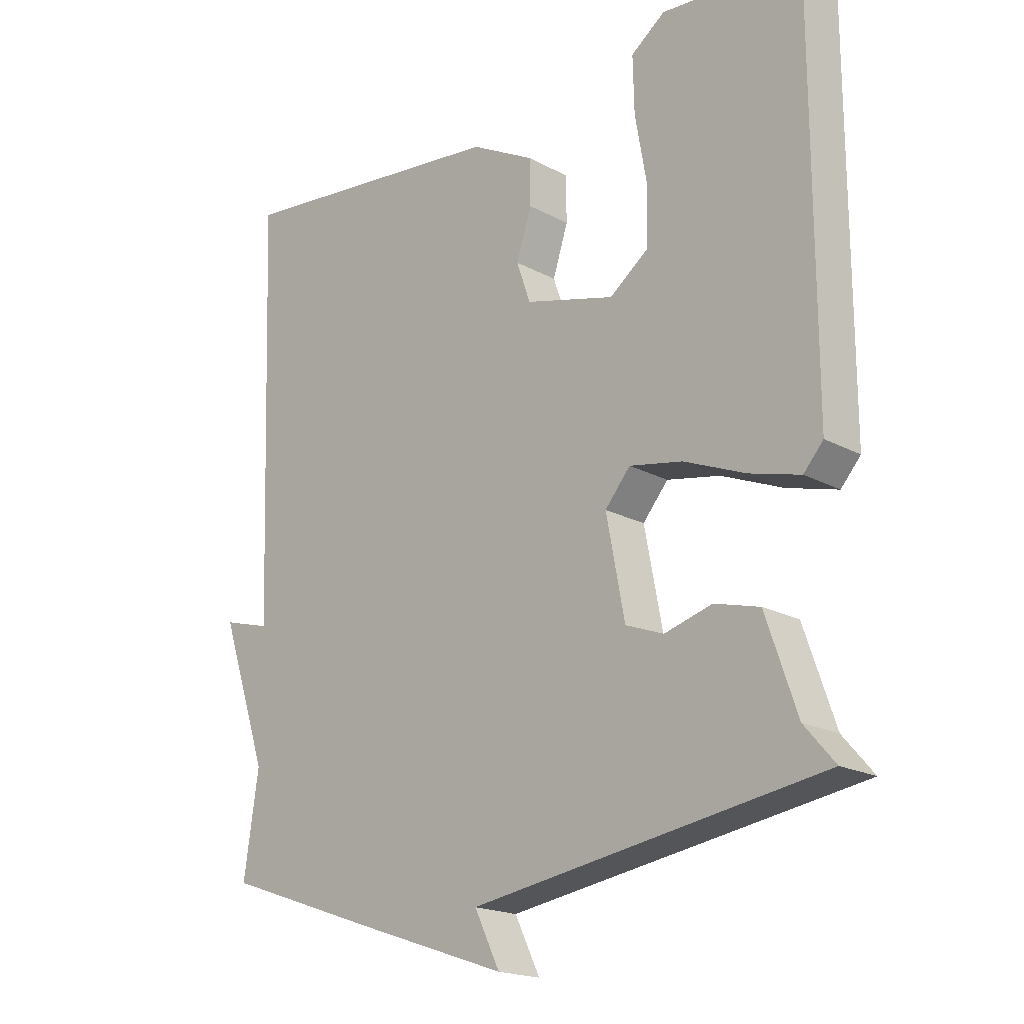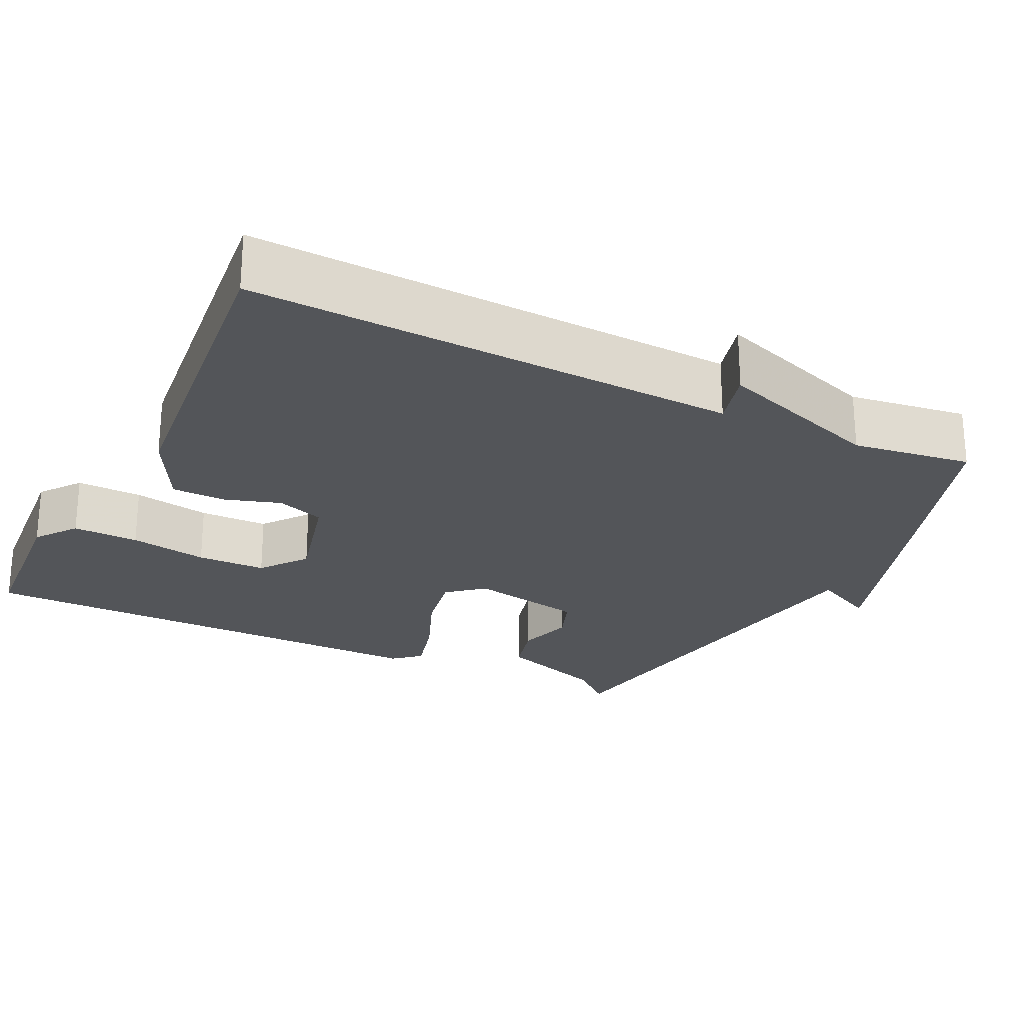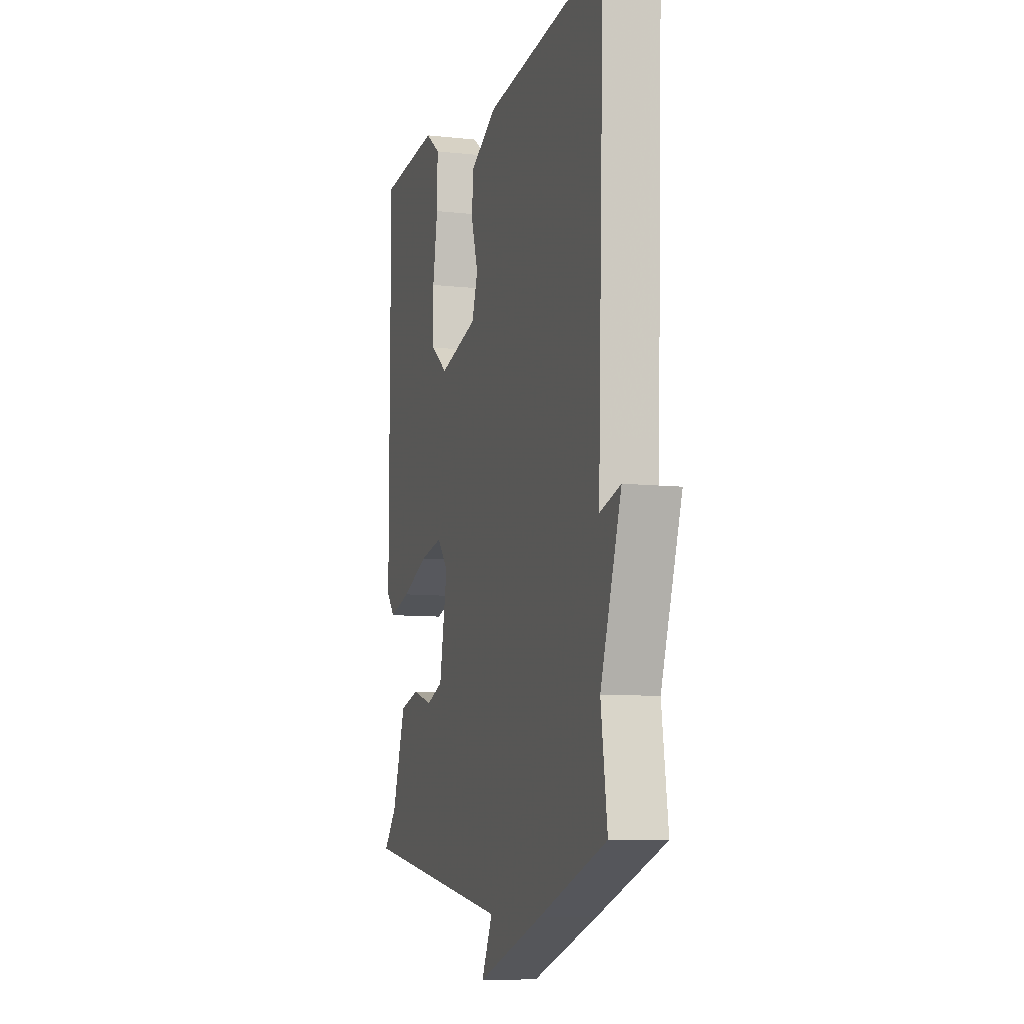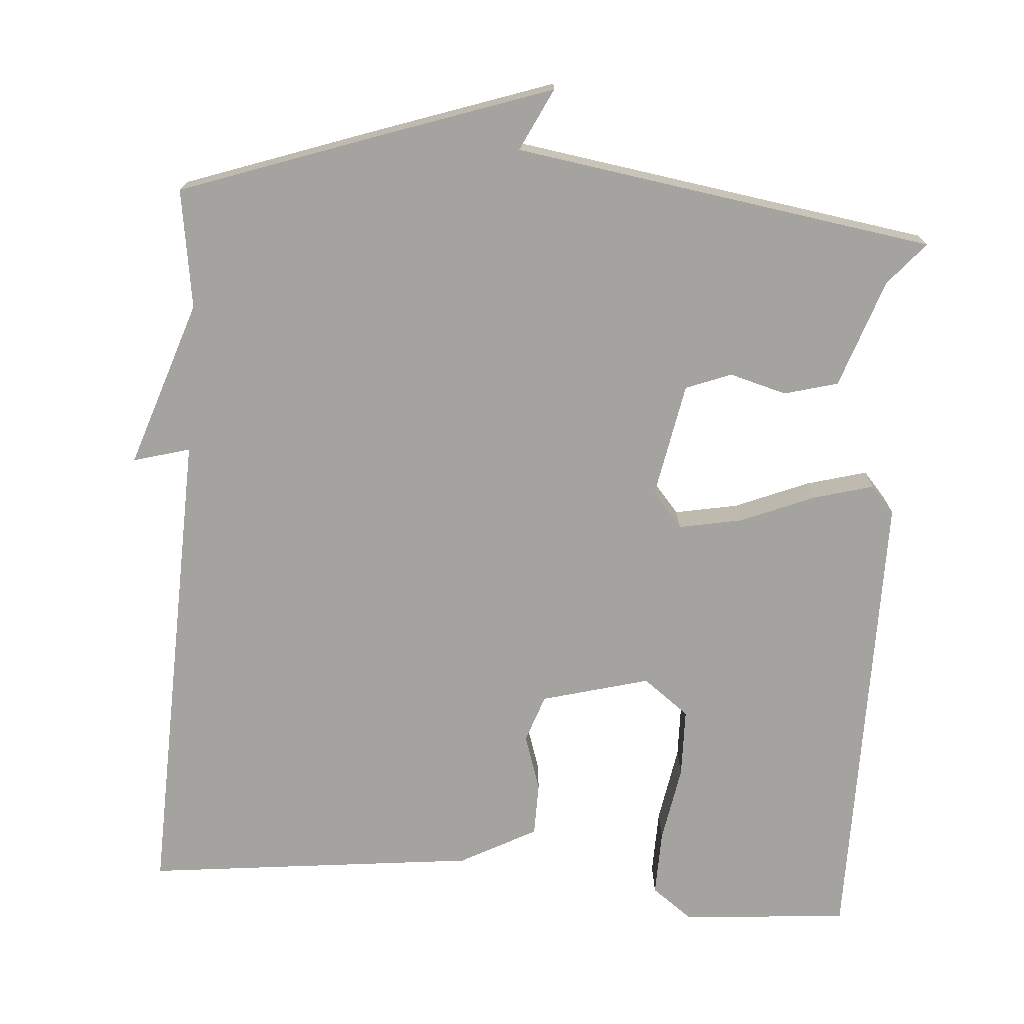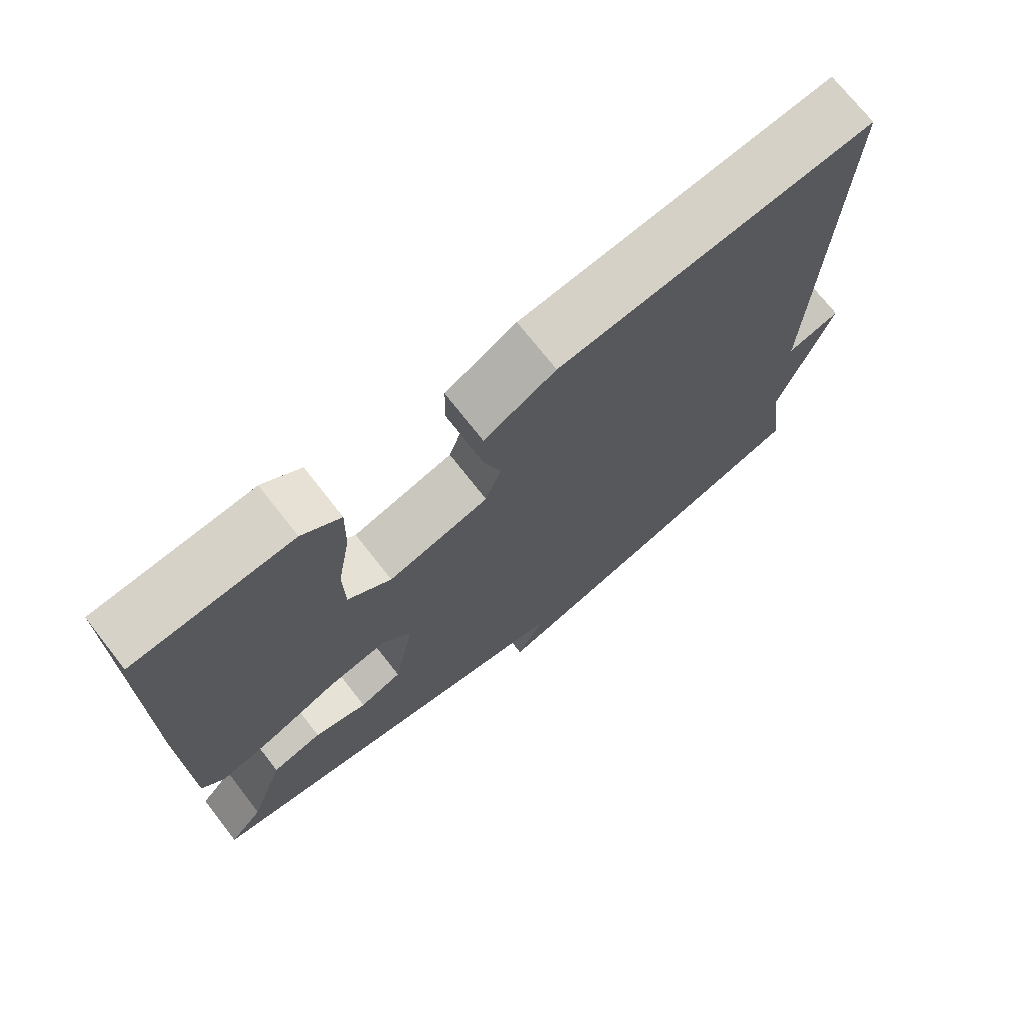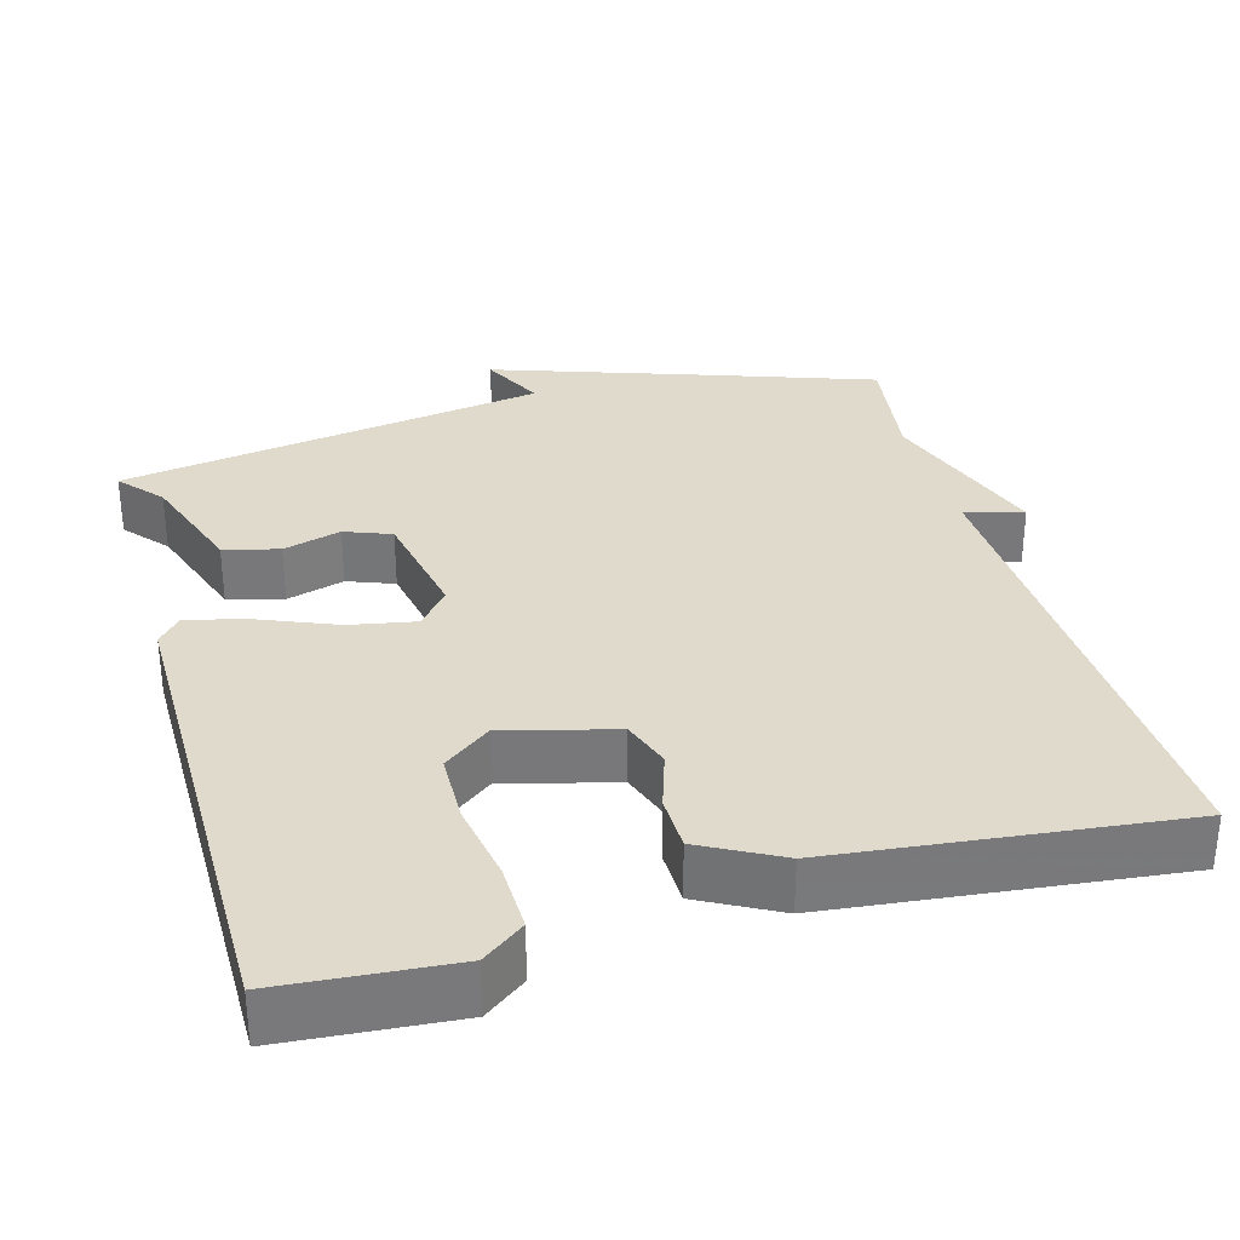
<metadata>
{"format":"obj","ext":"obj","renderer":"f3d","projection":"perspective","resolution":1024,"background":"white","views":[{"elev":-19.1,"azim":-135.6,"up":"+Z"},{"elev":-24.4,"azim":63.5,"up":"+Y"},{"elev":-8.6,"azim":73.3,"up":"+Z"},{"elev":-72.9,"azim":175.8,"up":"+Y"},{"elev":72.3,"azim":-38.0,"up":"+Z"},{"elev":32.5,"azim":-15.8,"up":"+Y"}]}
</metadata>
<code>
v -0.5 0.07 0.5
v -0.279 0.07 0.518
v -0.225 0.07 0.478
v -0.227 0.07 0.391
v -0.245 0.07 0.288
v -0.243 0.07 0.197
v -0.182 0.07 0.151
v -0.04 0.07 0.189
v -0.018 0.07 0.252
v -0.042 0.07 0.326
v -0.041 0.07 0.397
v 0.06 0.07 0.451
v 0.5 0.07 0.5
v 0.477 0.07 -0.143
v 0.552 0.07 -0.122
v 0.477 0.07 -0.343
v 0.5 0.07 -0.5
v 0.254 0.07 -0.586
v 0.014 0.07 -0.668
v 0.054 0.07 -0.586
v -0.5 0.07 -0.5
v -0.452 0.07 -0.444
v -0.403 0.07 -0.301
v -0.332 0.07 -0.282
v -0.257 0.07 -0.303
v -0.197 0.07 -0.28
v -0.168 0.07 -0.128
v -0.208 0.07 -0.081
v -0.292 0.07 -0.097
v -0.389 0.07 -0.137
v -0.469 0.07 -0.159
v -0.5 0.07 -0.124
v -0.5 0 0.5
v -0.279 0 0.518
v -0.225 0 0.478
v -0.227 0 0.391
v -0.245 0 0.288
v -0.243 0 0.197
v -0.182 0 0.151
v -0.04 0 0.189
v -0.018 0 0.252
v -0.042 0 0.326
v -0.041 0 0.397
v 0.06 0 0.451
v 0.5 0 0.5
v 0.477 0 -0.143
v 0.552 0 -0.122
v 0.477 0 -0.343
v 0.5 0 -0.5
v 0.254 0 -0.586
v 0.014 0 -0.668
v 0.054 0 -0.586
v -0.5 0 -0.5
v -0.452 0 -0.444
v -0.403 0 -0.301
v -0.332 0 -0.282
v -0.257 0 -0.303
v -0.197 0 -0.28
v -0.168 0 -0.128
v -0.208 0 -0.081
v -0.292 0 -0.097
v -0.389 0 -0.137
v -0.469 0 -0.159
v -0.5 0 -0.124
f 1 2 3
f 32 1 3
f 31 32 3
f 30 31 3
f 29 30 3
f 22 23 24 25
f 22 25 26
f 21 22 26
f 20 21 26
f 18 19 20
f 17 18 20
f 16 17 20
f 14 15 16 20
f 14 20 26 27
f 12 13 14
f 11 12 14
f 10 11 14
f 9 10 14
f 8 9 14
f 14 27 28
f 8 14 28
f 7 8 28
f 3 4 5
f 29 3 5
f 29 5 6
f 6 7 28 29
f 35 34 33
f 35 33 64
f 35 64 63
f 35 63 62
f 35 62 61
f 57 56 55 54
f 58 57 54
f 58 54 53
f 58 53 52
f 52 51 50
f 52 50 49
f 52 49 48
f 52 48 47 46
f 59 58 52 46
f 46 45 44
f 46 44 43
f 46 43 42
f 46 42 41
f 46 41 40
f 60 59 46
f 60 46 40
f 60 40 39
f 37 36 35
f 37 35 61
f 38 37 61
f 61 60 39 38
f 1 33 34 2
f 2 34 35 3
f 3 35 36 4
f 4 36 37 5
f 5 37 38 6
f 6 38 39 7
f 7 39 40 8
f 8 40 41 9
f 9 41 42 10
f 10 42 43 11
f 11 43 44 12
f 12 44 45 13
f 13 45 46 14
f 14 46 47 15
f 15 47 48 16
f 16 48 49 17
f 17 49 50 18
f 18 50 51 19
f 19 51 52 20
f 20 52 53 21
f 21 53 54 22
f 22 54 55 23
f 23 55 56 24
f 24 56 57 25
f 25 57 58 26
f 26 58 59 27
f 27 59 60 28
f 28 60 61 29
f 29 61 62 30
f 30 62 63 31
f 31 63 64 32
f 32 64 33 1

</code>
